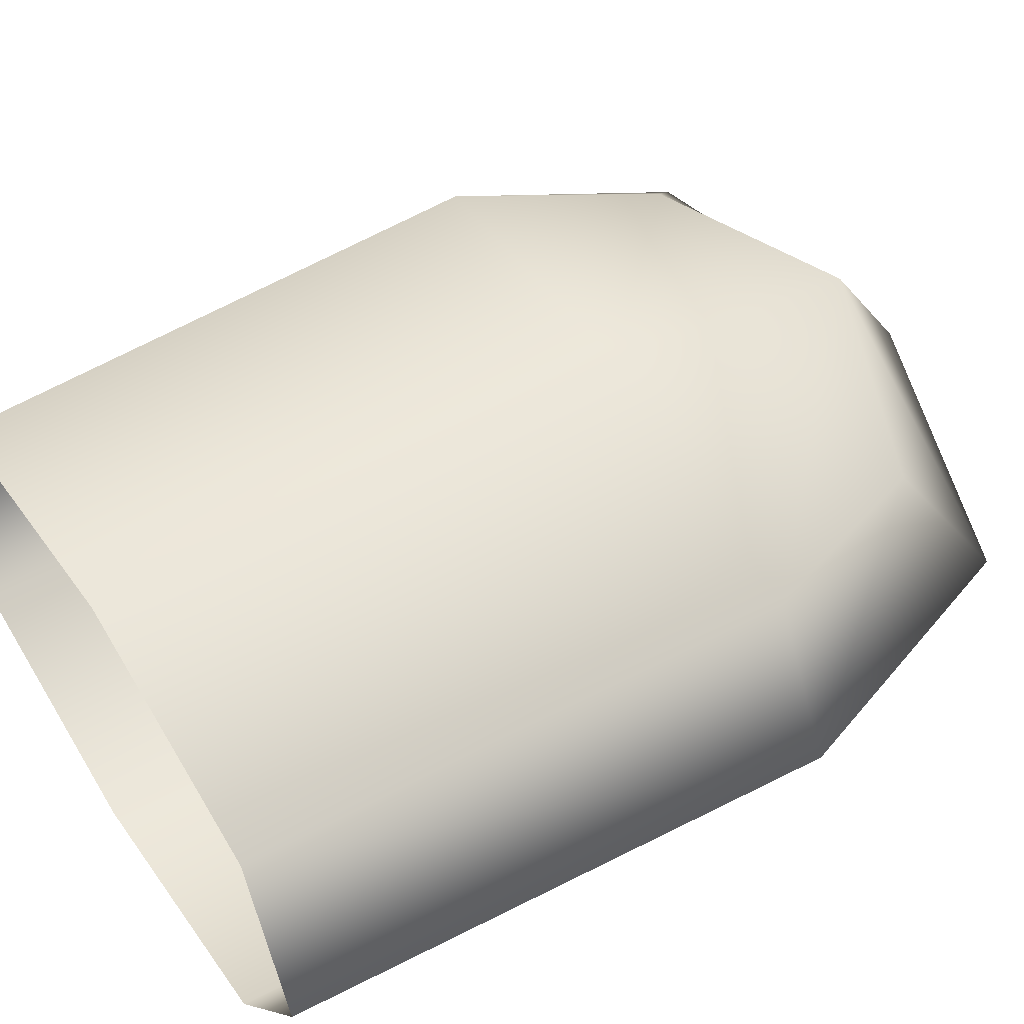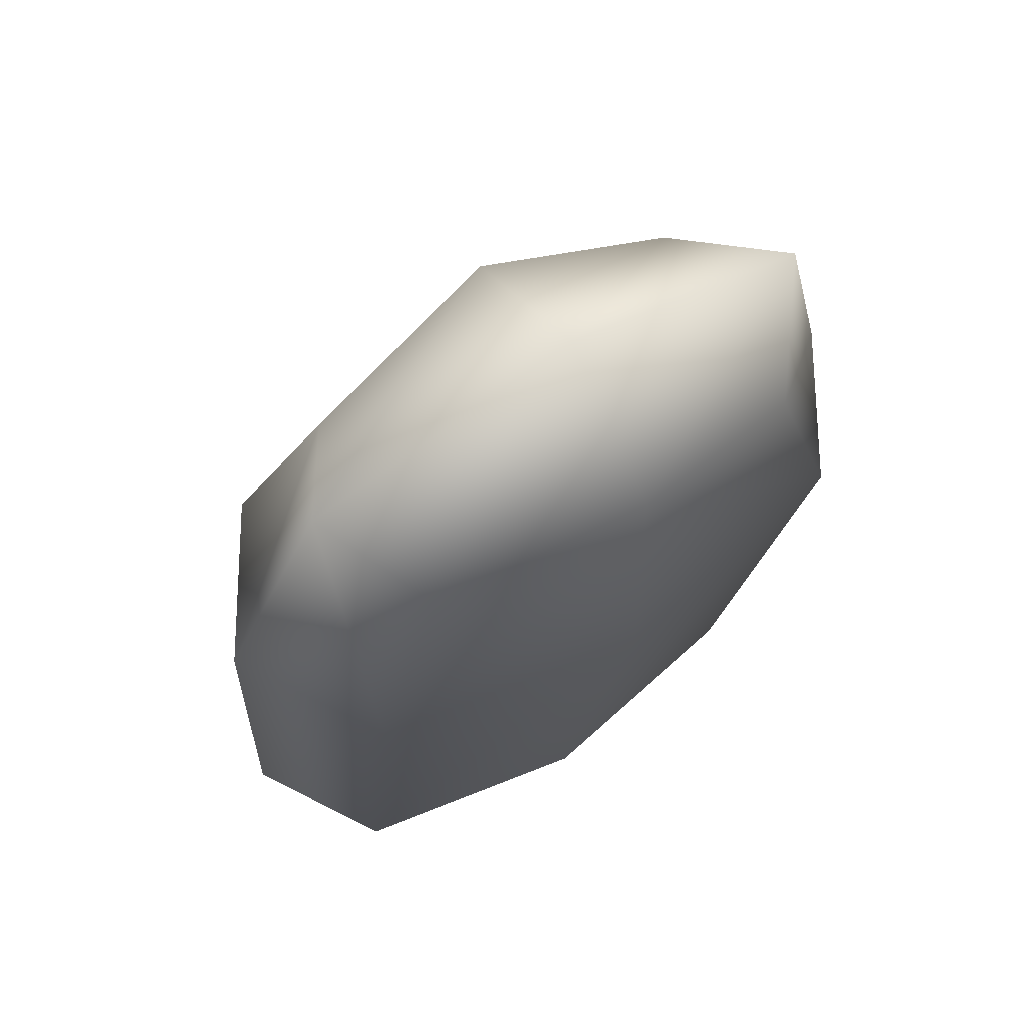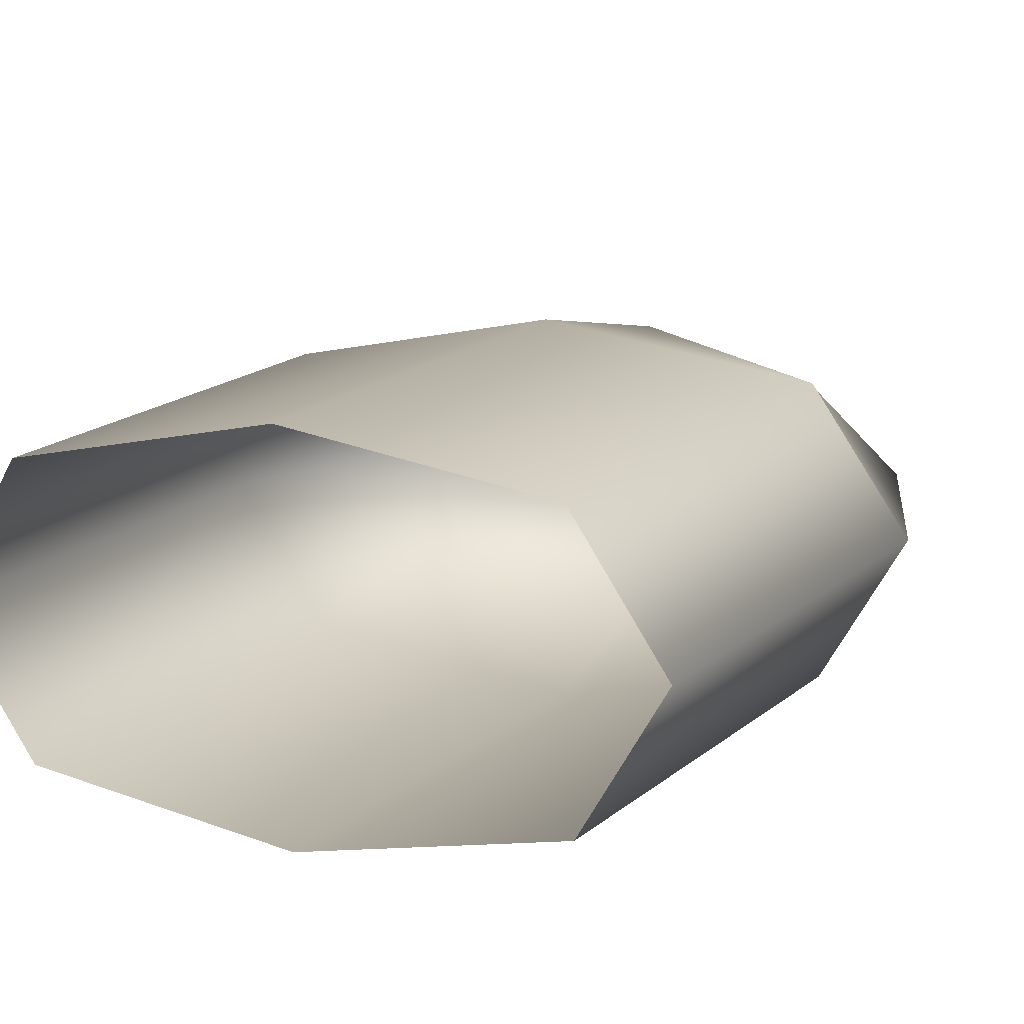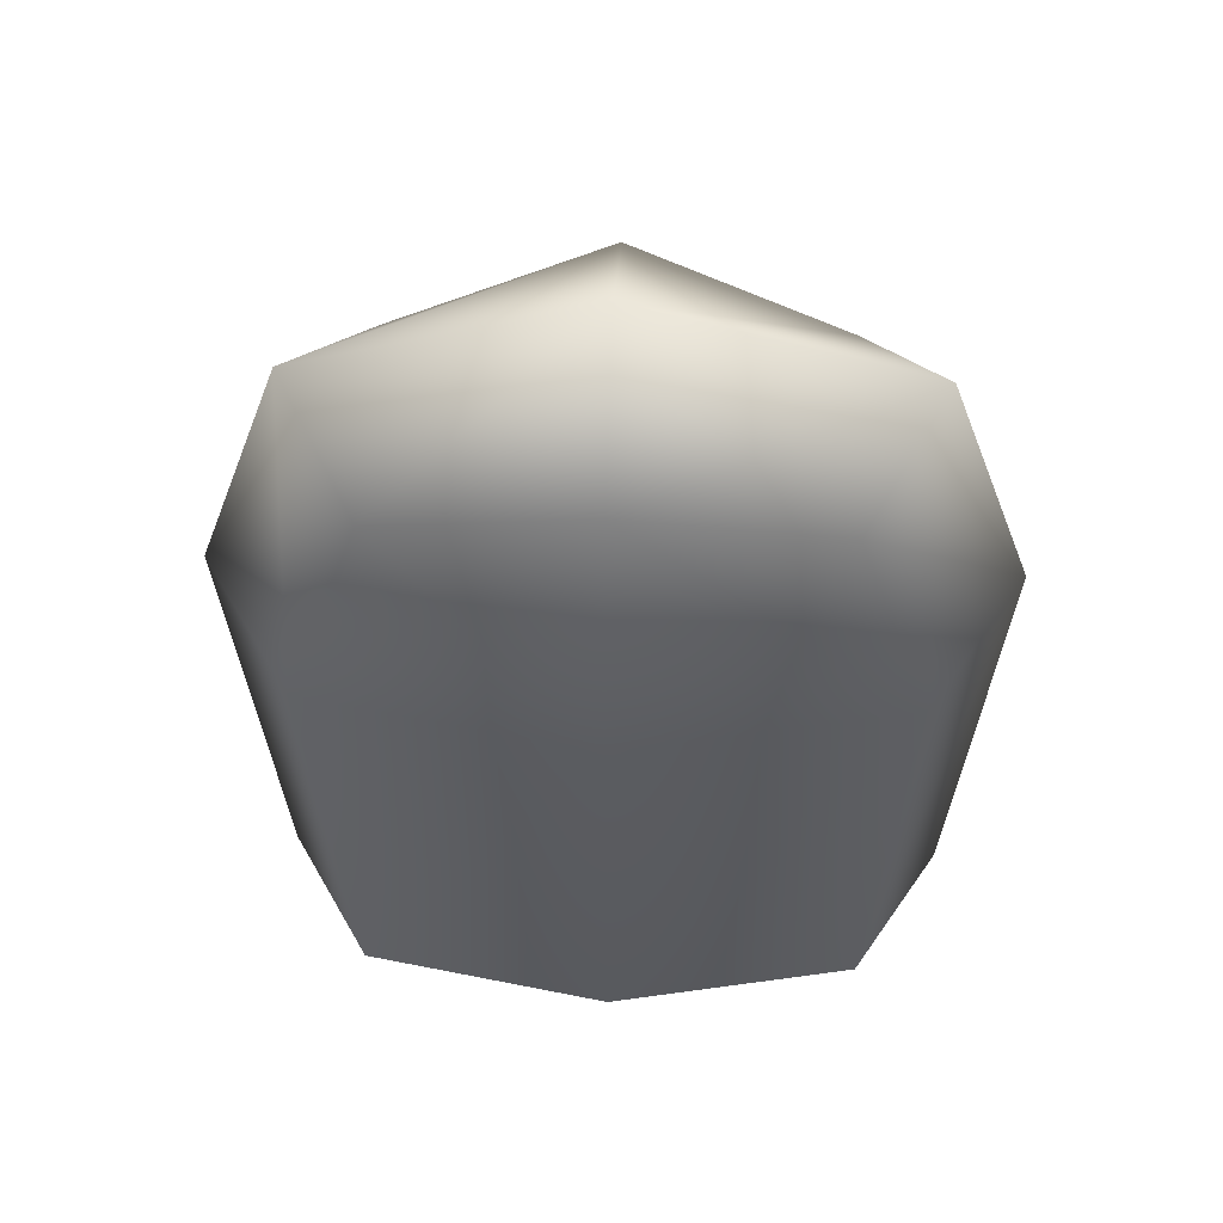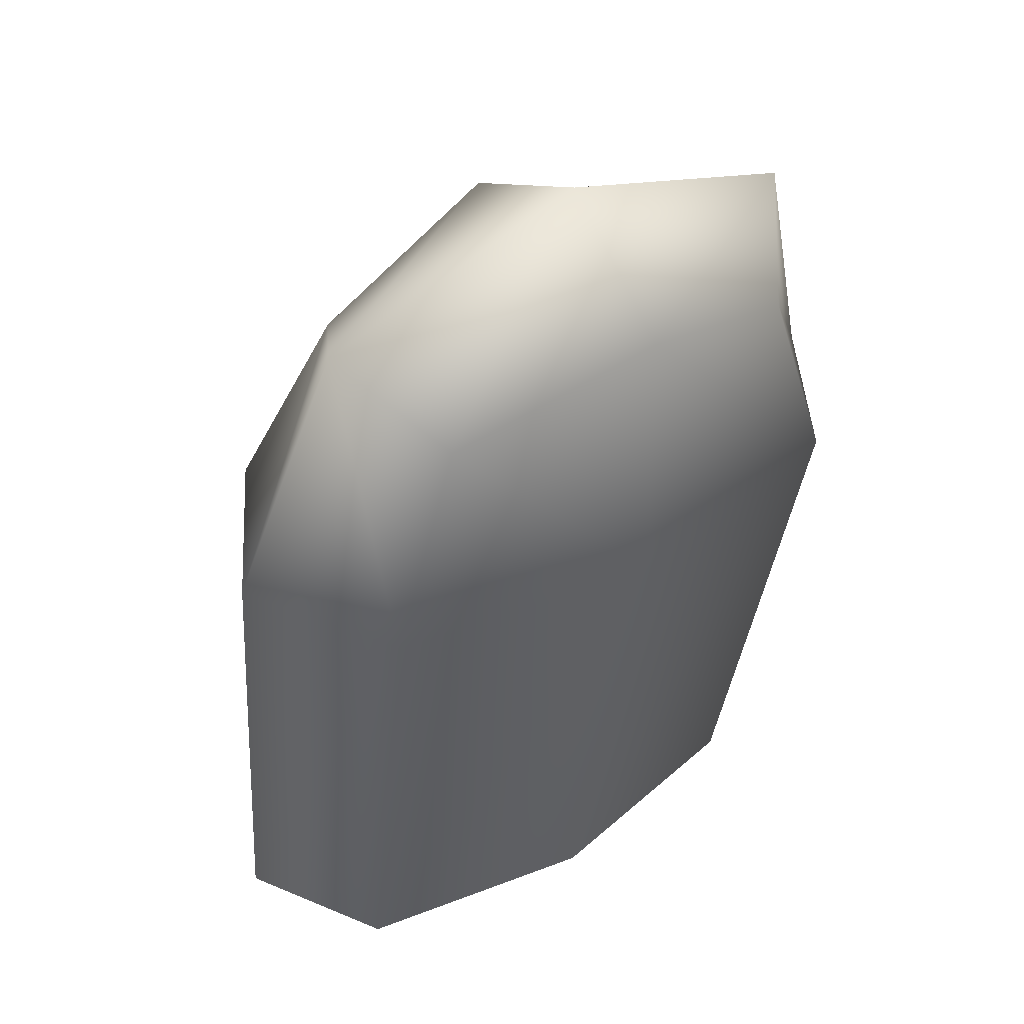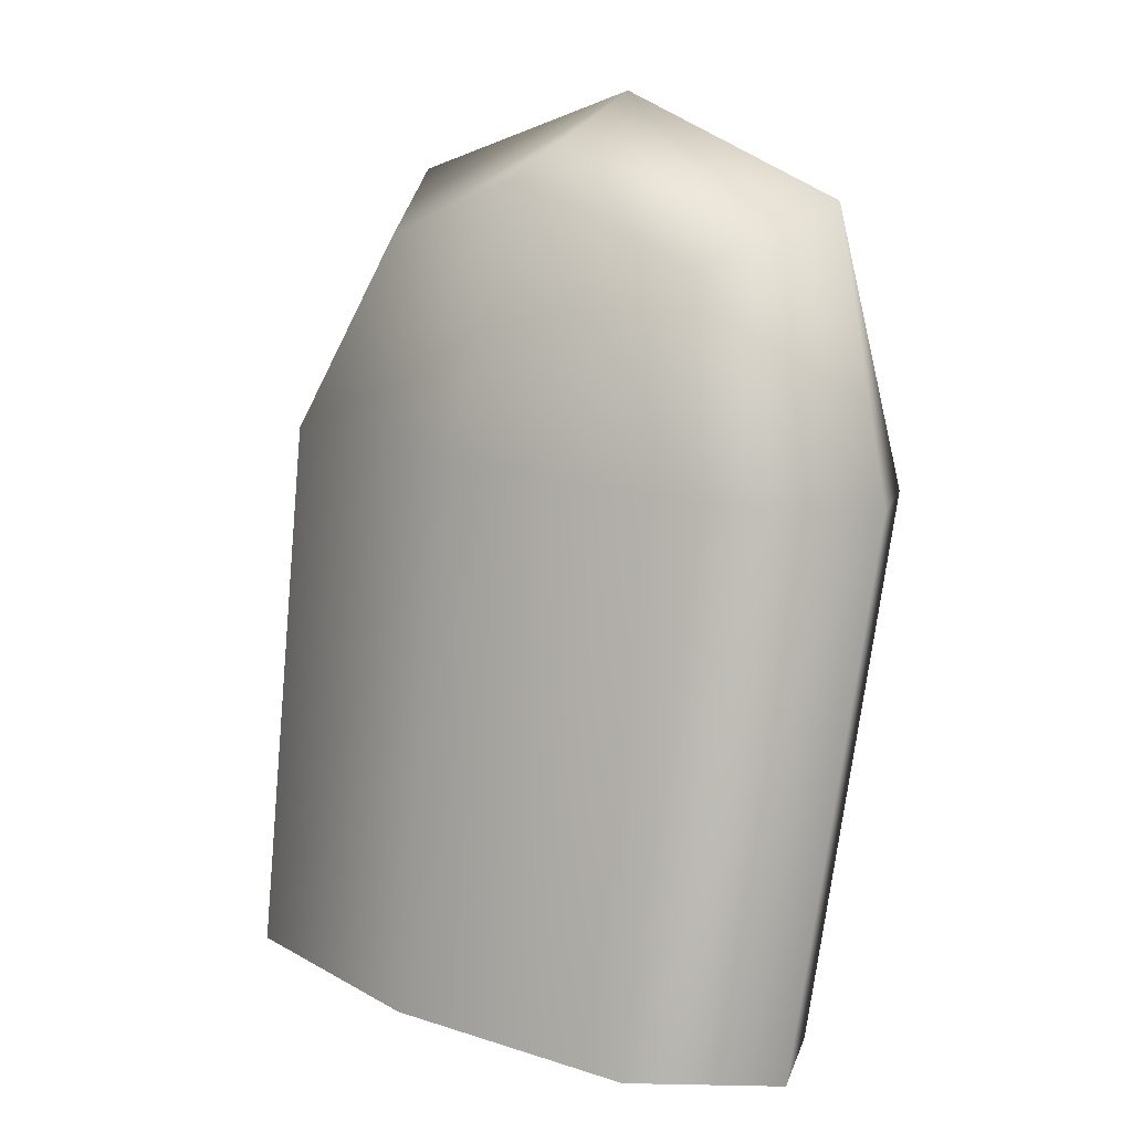
<metadata>
{"format":"obj","ext":"obj","renderer":"f3d","projection":"perspective","resolution":1024,"background":"white","views":[{"elev":64.7,"azim":57.1,"up":"+Z"},{"elev":61.5,"azim":141.8,"up":"+Y"},{"elev":23.2,"azim":24.3,"up":"+Z"},{"elev":48.3,"azim":176.6,"up":"+Y"},{"elev":40.4,"azim":138.3,"up":"+Y"},{"elev":13.8,"azim":38.3,"up":"+Y"}]}
</metadata>
<code>
g default
v 0.232 0.7802 -0.178
v 0.2065 0.8057 0.06438
v -0.251 0.8047 0.02245
v -0.2255 0.7792 -0.2199
v 0.3002 0.8726 -0.06136
v 0.2795 0.5842 0.1484
v -0.02583 0.8891 0.07396
v -0.3381 0.5828 0.09177
v -0.3174 0.8713 -0.118
v -0.3037 0.5467 -0.2352
v 0.008644 0.8548 -0.2533
v 0.3139 0.5481 -0.1786
v 0.3996 0.5664 -0.00542
v -0.03508 0.5902 0.1747
v -0.4239 0.5646 -0.08088
v 0.01085 0.5407 -0.261
v -0.007441 0.9741 -0.1049
v 0.3614 -0.04544 0.0972
v 0.2819 -0.06983 -0.06266
v 0.2501 -0.02171 0.2383
v -0.04164 -0.01371 0.2628
v -0.3227 -0.02297 0.1858
v -0.4023 -0.04713 0.02721
v -0.2909 -0.07109 -0.1152
v 0.000715 -0.07886 -0.1384
g FoodRUpperCaninesOverbite
f 12 1 5 13
f 13 5 2 6
f 6 2 7 14
f 14 7 3 8
f 8 3 9 15
f 15 9 4 10
f 10 4 11 16
f 16 11 1 12
f 1 11 17 5
f 11 4 9 17
f 17 9 3 7
f 5 17 7 2
f 12 13 18 19
f 13 6 20 18
f 6 14 21 20
f 14 8 22 21
f 8 15 23 22
f 15 10 24 23
f 10 16 25 24
f 16 12 19 25

</code>
